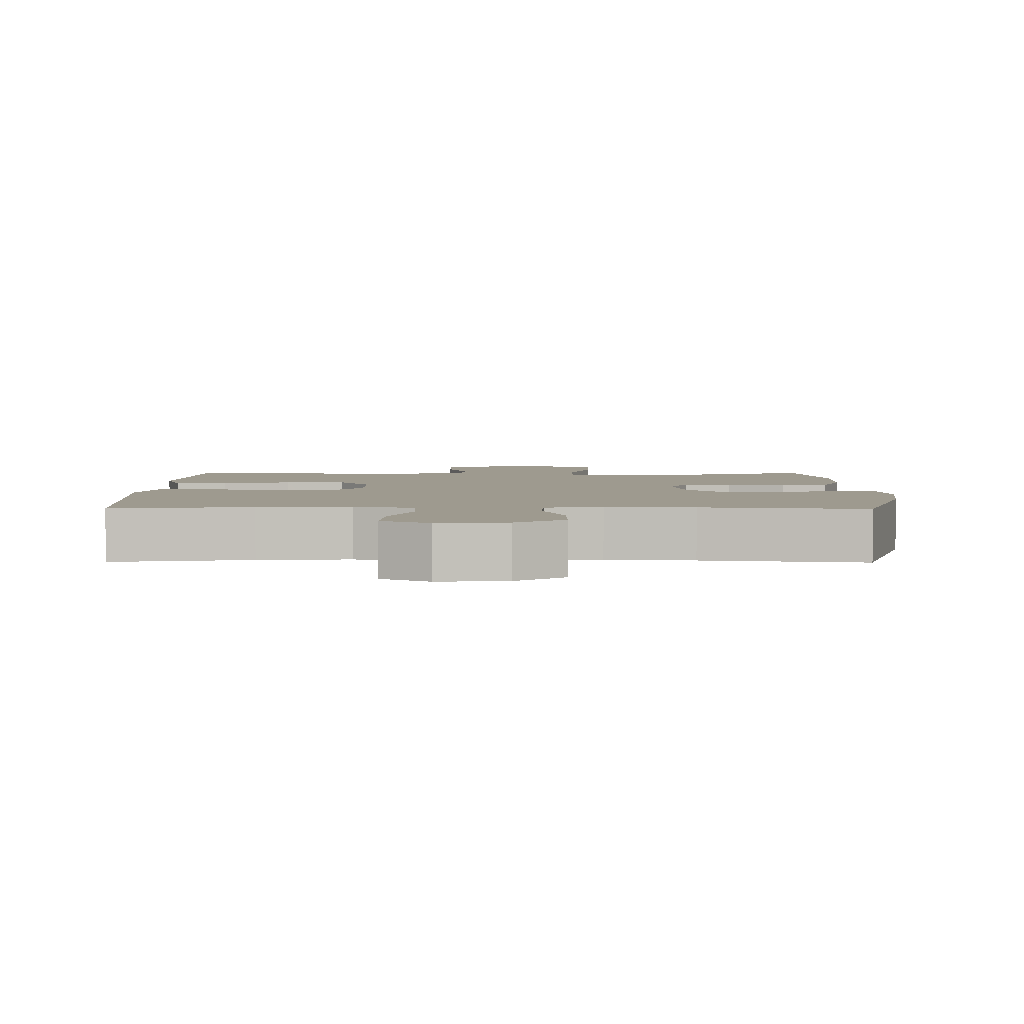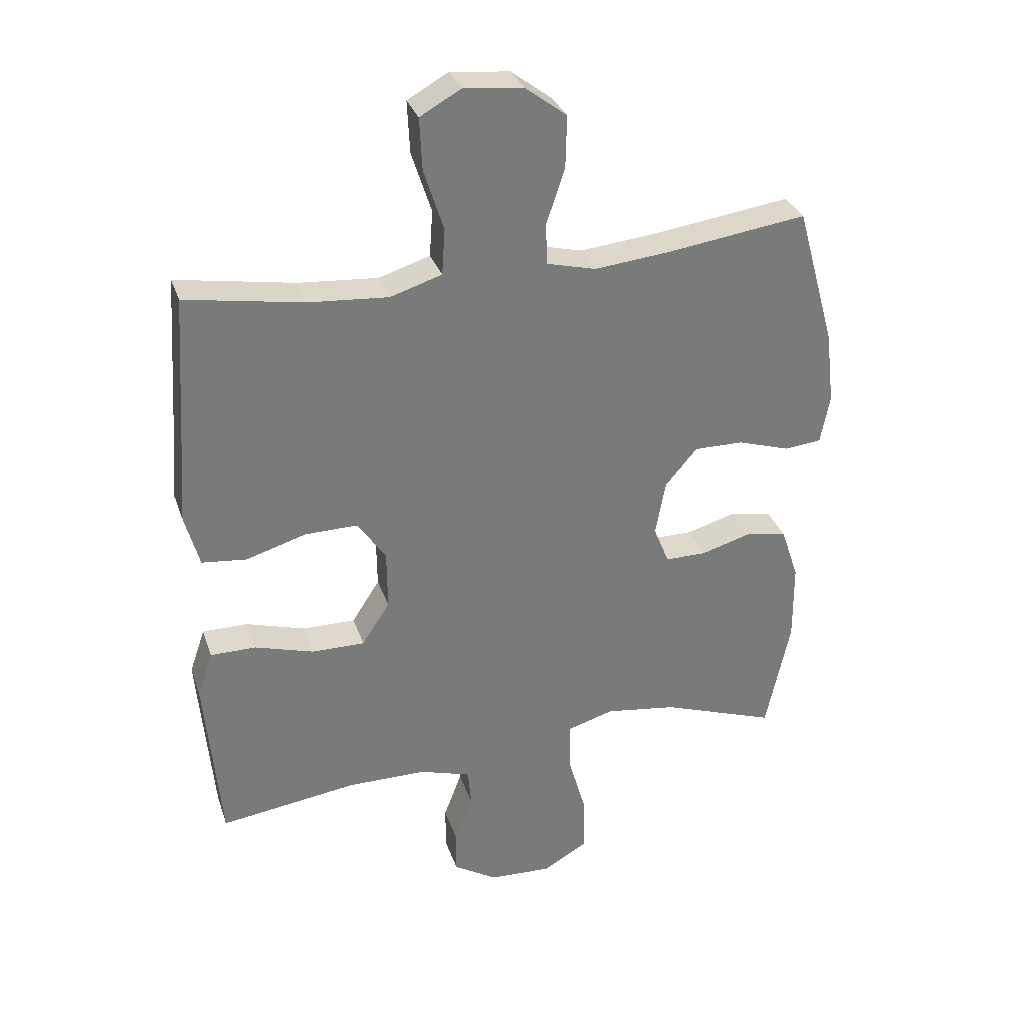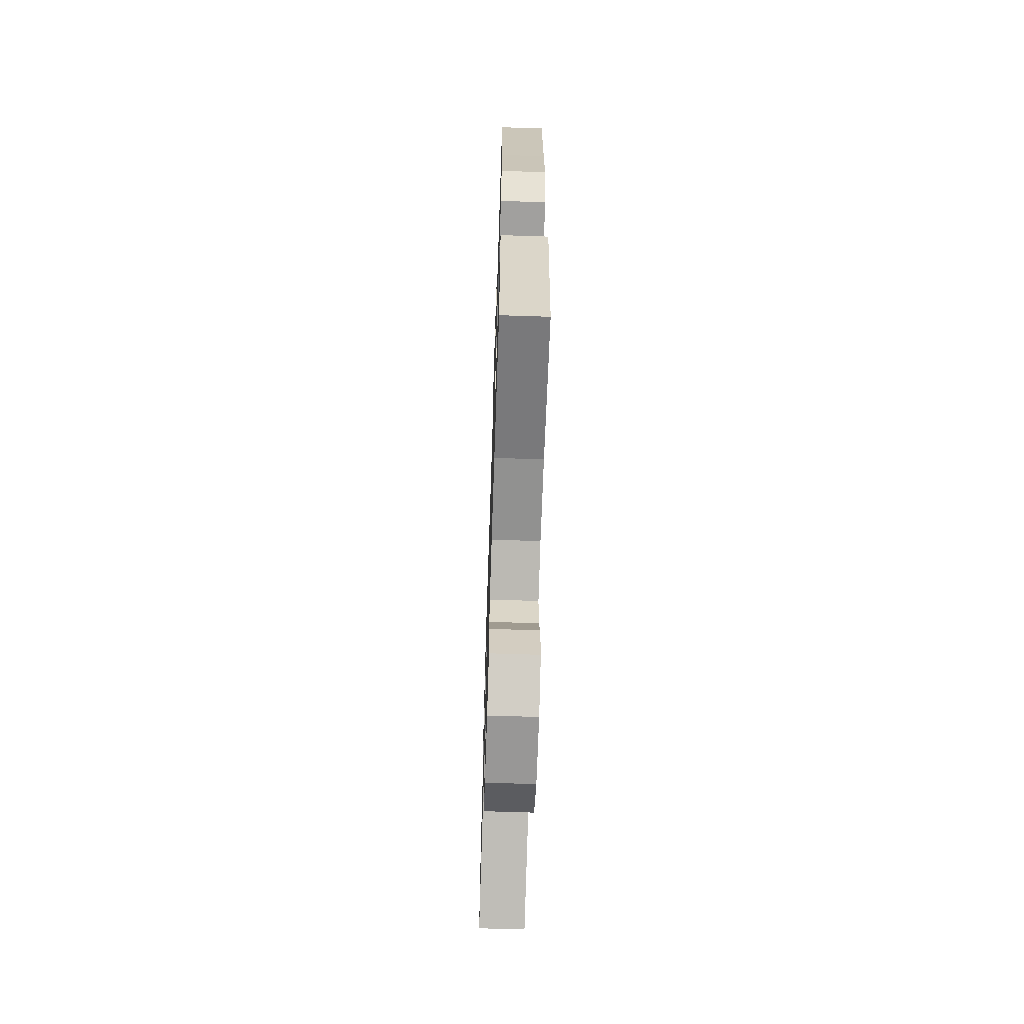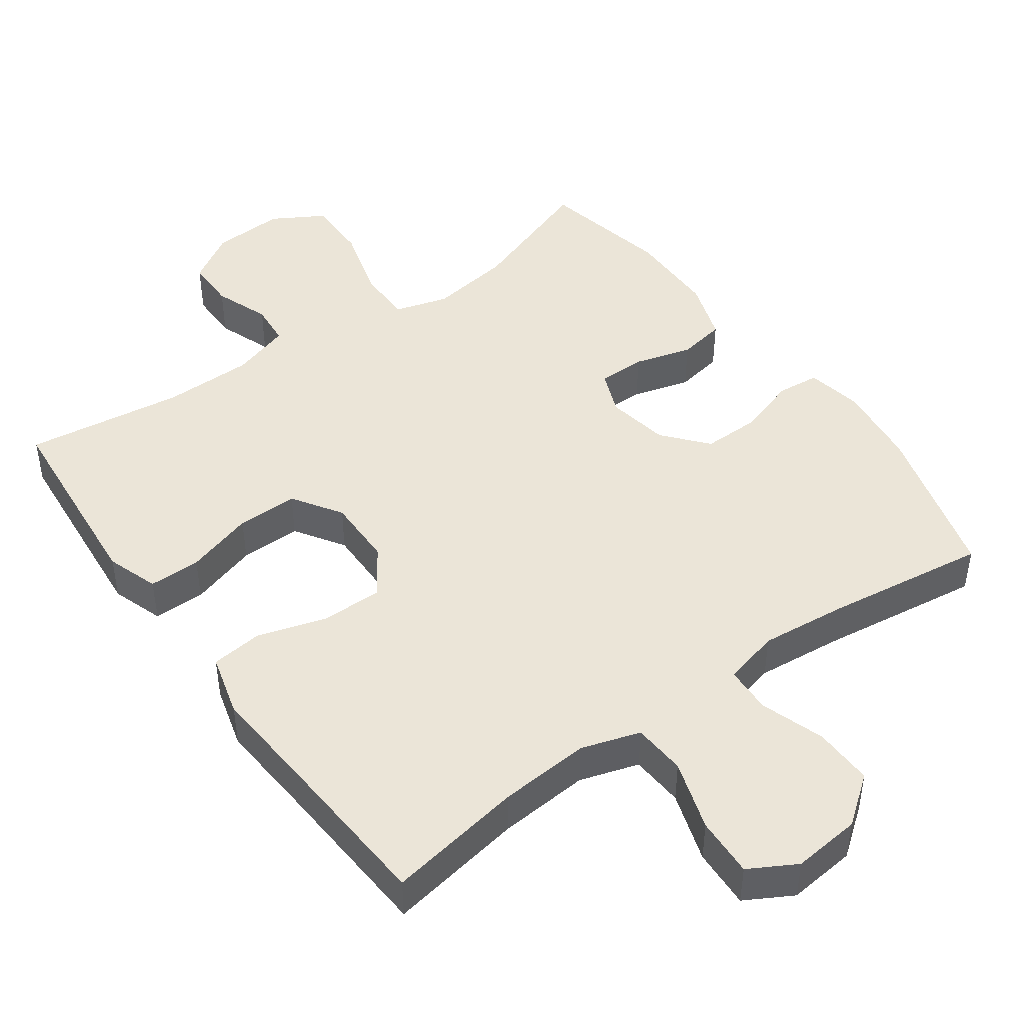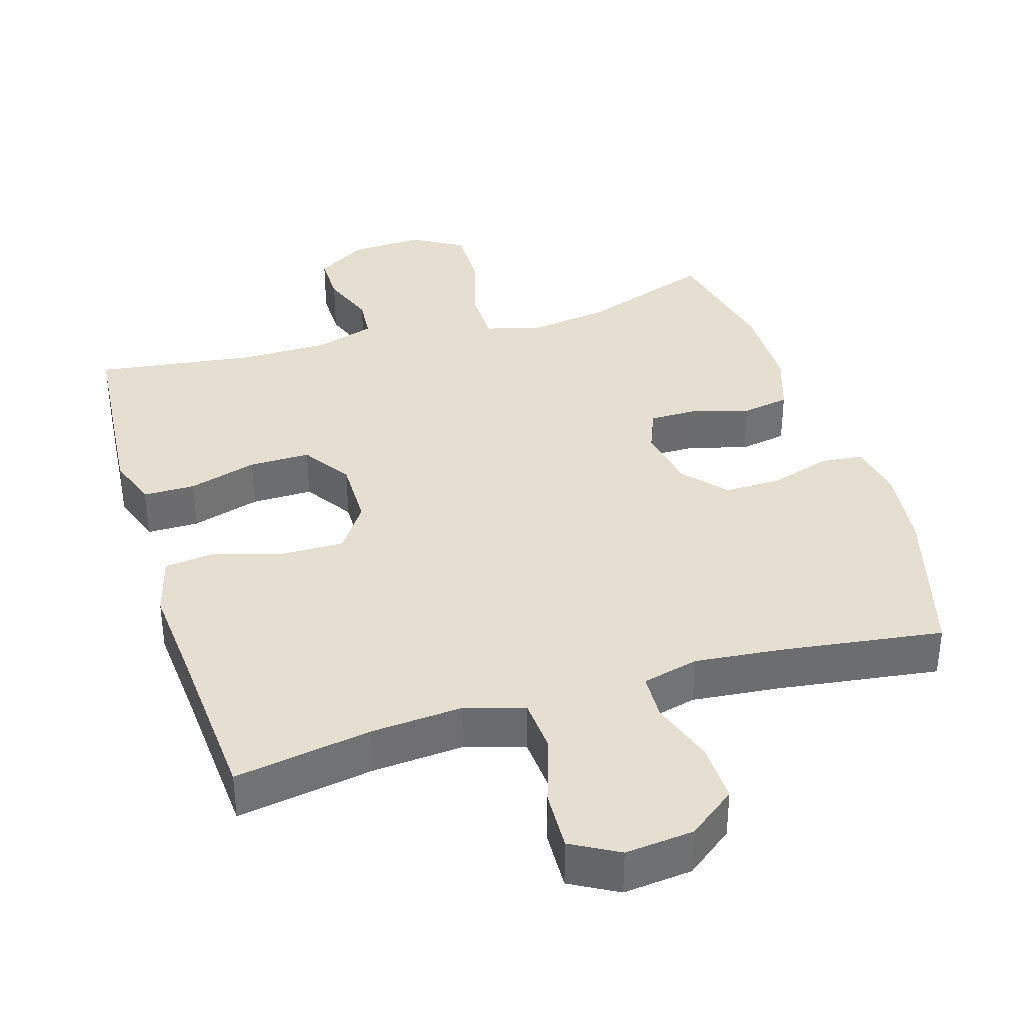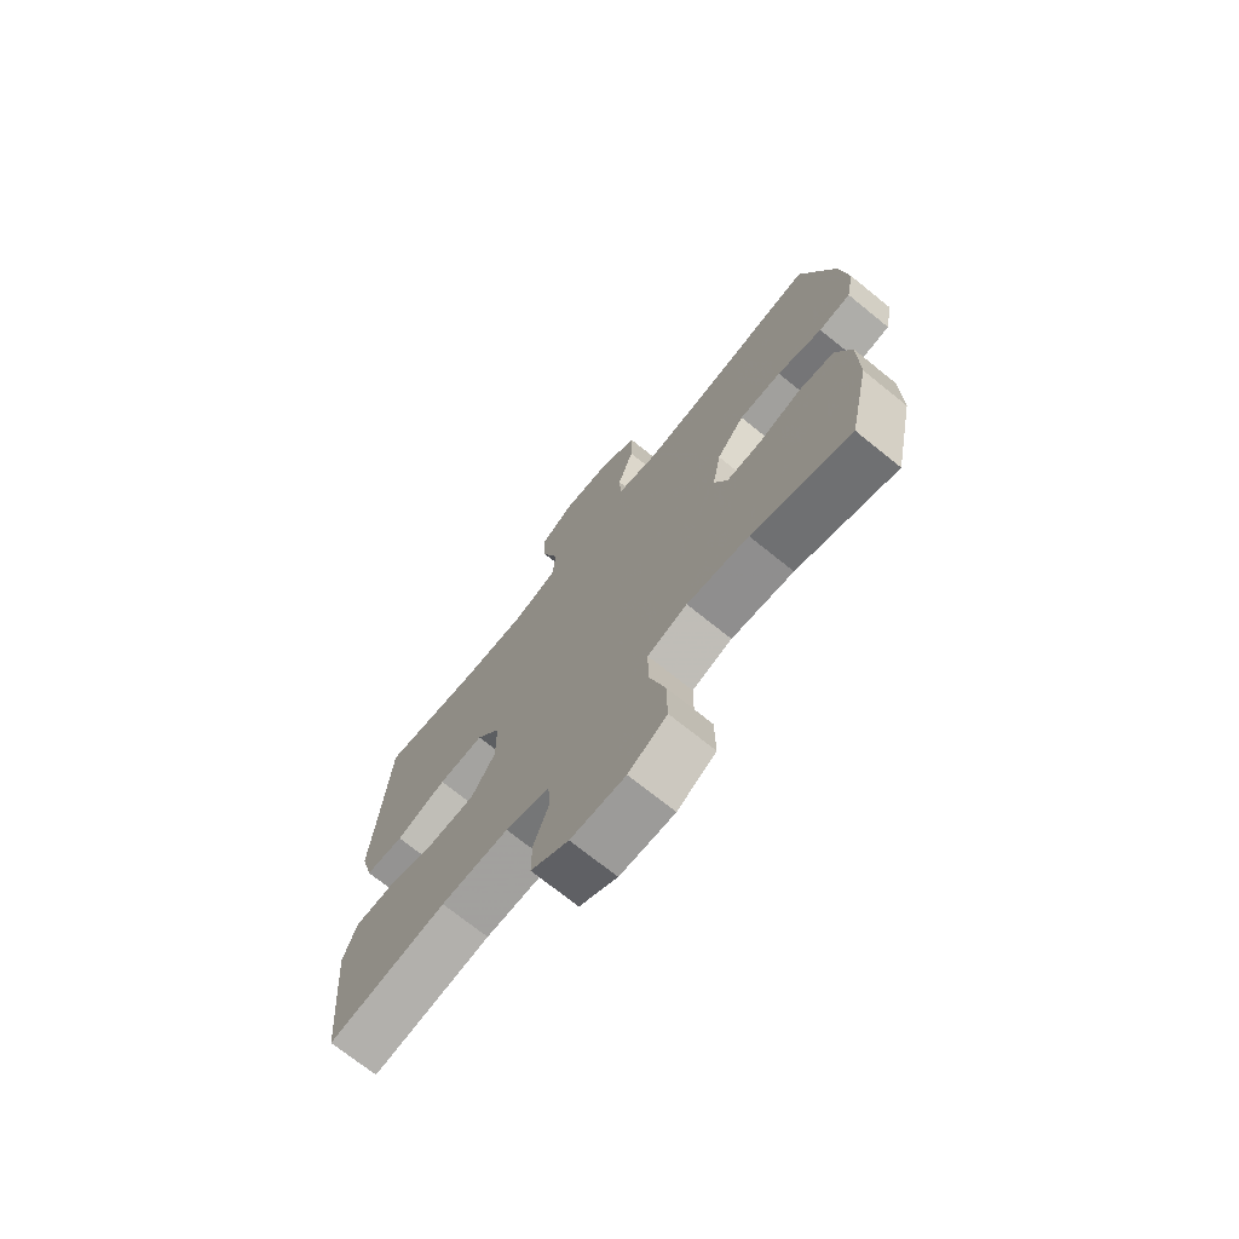
<metadata>
{"format":"obj","ext":"obj","renderer":"f3d","projection":"perspective","resolution":1024,"background":"white","views":[{"elev":3.6,"azim":0.6,"up":"+Y"},{"elev":32.0,"azim":-17.3,"up":"+Z"},{"elev":-65.5,"azim":-91.9,"up":"+Z"},{"elev":45.7,"azim":-35.7,"up":"+Y"},{"elev":36.6,"azim":-17.0,"up":"+Y"},{"elev":-72.3,"azim":51.1,"up":"+Z"}]}
</metadata>
<code>
v 0.5 0.07 -0.5
v 0.314 0.07 -0.434
v 0.198 0.07 -0.417
v 0.123 0.07 -0.439
v 0.123 0.07 -0.518
v 0.153 0.07 -0.623
v 0.154 0.07 -0.712
v 0.082 0.07 -0.754
v -0.02 0.07 -0.749
v -0.091 0.07 -0.705
v -0.091 0.07 -0.634
v -0.062 0.07 -0.557
v -0.067 0.07 -0.497
v -0.15 0.07 -0.471
v -0.277 0.07 -0.47
v -0.5 0.07 -0.5
v -0.515 0.07 -0.332
v -0.525 0.07 -0.218
v -0.5 0.07 -0.145
v -0.427 0.07 -0.145
v -0.331 0.07 -0.174
v -0.245 0.07 -0.175
v -0.2 0.07 -0.106
v -0.201 0.07 -0.009
v -0.247 0.07 0.058
v -0.333 0.07 0.057
v -0.429 0.07 0.028
v -0.502 0.07 0.036
v -0.526 0.07 0.124
v -0.516 0.07 0.257
v -0.5 0.07 0.5
v -0.308 0.07 0.467
v -0.18 0.07 0.457
v -0.097 0.07 0.483
v -0.092 0.07 0.558
v -0.124 0.07 0.657
v -0.128 0.07 0.741
v -0.062 0.07 0.778
v 0.034 0.07 0.768
v 0.101 0.07 0.717
v 0.099 0.07 0.633
v 0.069 0.07 0.543
v 0.072 0.07 0.477
v 0.151 0.07 0.457
v 0.273 0.07 0.469
v 0.5 0.07 0.5
v 0.563 0.07 0.274
v 0.577 0.07 0.156
v 0.562 0.07 0.077
v 0.502 0.07 0.071
v 0.417 0.07 0.098
v 0.337 0.07 0.099
v 0.285 0.07 0.038
v 0.269 0.07 -0.051
v 0.294 0.07 -0.113
v 0.361 0.07 -0.113
v 0.442 0.07 -0.09
v 0.509 0.07 -0.102
v 0.538 0.07 -0.188
v 0.539 0.07 -0.316
v 0.5 0 -0.5
v 0.314 0 -0.434
v 0.198 0 -0.417
v 0.123 0 -0.439
v 0.123 0 -0.518
v 0.153 0 -0.623
v 0.154 0 -0.712
v 0.082 0 -0.754
v -0.02 0 -0.749
v -0.091 0 -0.705
v -0.091 0 -0.634
v -0.062 0 -0.557
v -0.067 0 -0.497
v -0.15 0 -0.471
v -0.277 0 -0.47
v -0.5 0 -0.5
v -0.515 0 -0.332
v -0.525 0 -0.218
v -0.5 0 -0.145
v -0.427 0 -0.145
v -0.331 0 -0.174
v -0.245 0 -0.175
v -0.2 0 -0.106
v -0.201 0 -0.009
v -0.247 0 0.058
v -0.333 0 0.057
v -0.429 0 0.028
v -0.502 0 0.036
v -0.526 0 0.124
v -0.516 0 0.257
v -0.5 0 0.5
v -0.308 0 0.467
v -0.18 0 0.457
v -0.097 0 0.483
v -0.092 0 0.558
v -0.124 0 0.657
v -0.128 0 0.741
v -0.062 0 0.778
v 0.034 0 0.768
v 0.101 0 0.717
v 0.099 0 0.633
v 0.069 0 0.543
v 0.072 0 0.477
v 0.151 0 0.457
v 0.273 0 0.469
v 0.5 0 0.5
v 0.563 0 0.274
v 0.577 0 0.156
v 0.562 0 0.077
v 0.502 0 0.071
v 0.417 0 0.098
v 0.337 0 0.099
v 0.285 0 0.038
v 0.269 0 -0.051
v 0.294 0 -0.113
v 0.361 0 -0.113
v 0.442 0 -0.09
v 0.509 0 -0.102
v 0.538 0 -0.188
v 0.539 0 -0.316
f 59 60 1 2
f 56 57 58 59
f 55 56 59 2
f 54 55 2 3
f 53 54 3 4
f 48 49 50 51
f 48 51 52
f 45 46 47 48
f 44 45 48 52
f 43 44 52 53
f 39 40 41 42
f 39 42 43
f 38 39 43
f 35 36 37 38
f 34 35 38 43
f 33 34 43 53
f 30 31 32
f 26 27 28 29
f 25 26 29 30
f 18 19 20 21
f 18 21 22
f 15 16 17 18
f 14 15 18 22
f 13 14 22 23
f 9 10 11 12
f 9 12 13
f 8 9 13
f 5 6 7 8
f 4 5 8 13
f 25 30 32 33
f 24 25 33 53
f 23 24 53
f 4 13 23 53
f 62 61 120 119
f 119 118 117 116
f 62 119 116 115
f 63 62 115 114
f 64 63 114 113
f 111 110 109 108
f 112 111 108
f 108 107 106 105
f 112 108 105 104
f 113 112 104 103
f 102 101 100 99
f 103 102 99
f 103 99 98
f 98 97 96 95
f 103 98 95 94
f 113 103 94 93
f 92 91 90
f 89 88 87 86
f 90 89 86 85
f 81 80 79 78
f 82 81 78
f 78 77 76 75
f 82 78 75 74
f 83 82 74 73
f 72 71 70 69
f 73 72 69
f 73 69 68
f 68 67 66 65
f 73 68 65 64
f 93 92 90 85
f 113 93 85 84
f 113 84 83
f 113 83 73 64
f 1 61 62 2
f 2 62 63 3
f 3 63 64 4
f 4 64 65 5
f 5 65 66 6
f 6 66 67 7
f 7 67 68 8
f 8 68 69 9
f 9 69 70 10
f 10 70 71 11
f 11 71 72 12
f 12 72 73 13
f 13 73 74 14
f 14 74 75 15
f 15 75 76 16
f 16 76 77 17
f 17 77 78 18
f 18 78 79 19
f 19 79 80 20
f 20 80 81 21
f 21 81 82 22
f 22 82 83 23
f 23 83 84 24
f 24 84 85 25
f 25 85 86 26
f 26 86 87 27
f 27 87 88 28
f 28 88 89 29
f 29 89 90 30
f 30 90 91 31
f 31 91 92 32
f 32 92 93 33
f 33 93 94 34
f 34 94 95 35
f 35 95 96 36
f 36 96 97 37
f 37 97 98 38
f 38 98 99 39
f 39 99 100 40
f 40 100 101 41
f 41 101 102 42
f 42 102 103 43
f 43 103 104 44
f 44 104 105 45
f 45 105 106 46
f 46 106 107 47
f 47 107 108 48
f 48 108 109 49
f 49 109 110 50
f 50 110 111 51
f 51 111 112 52
f 52 112 113 53
f 53 113 114 54
f 54 114 115 55
f 55 115 116 56
f 56 116 117 57
f 57 117 118 58
f 58 118 119 59
f 59 119 120 60
f 60 120 61 1

</code>
